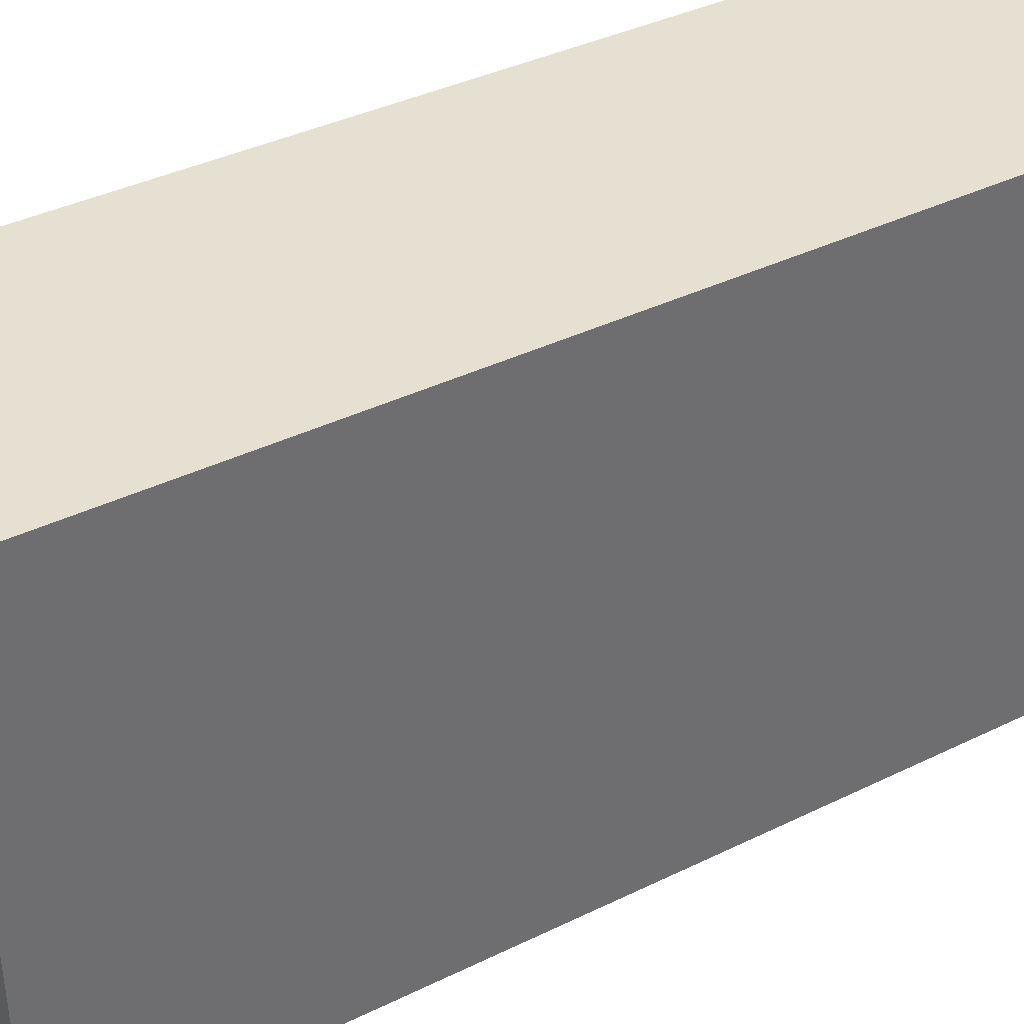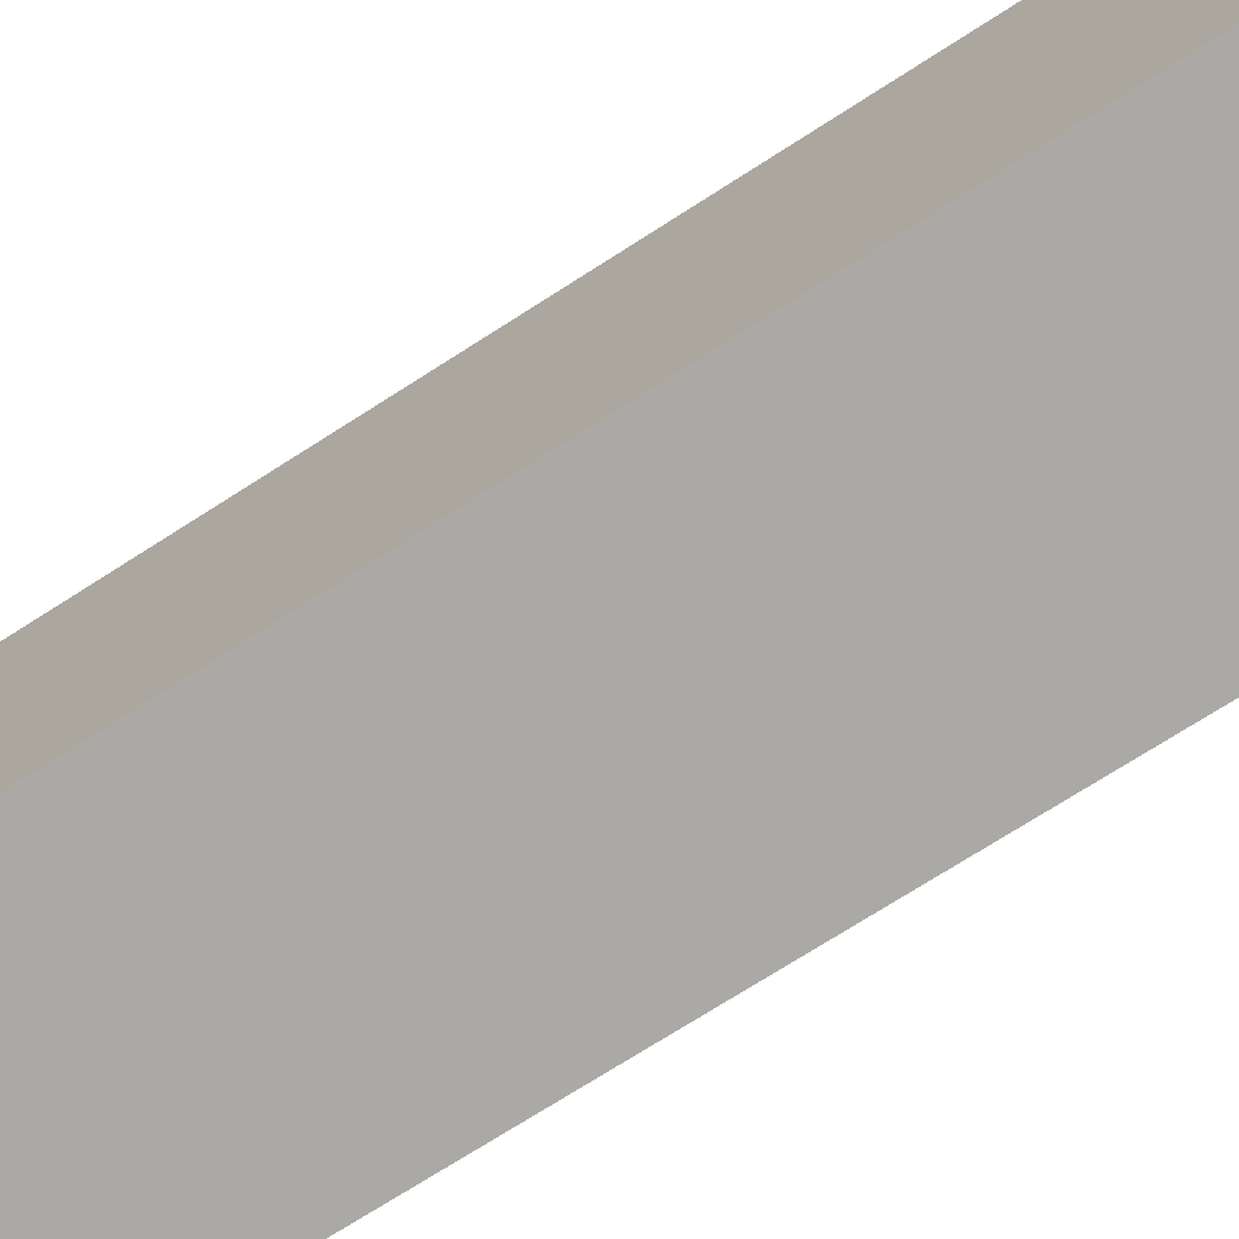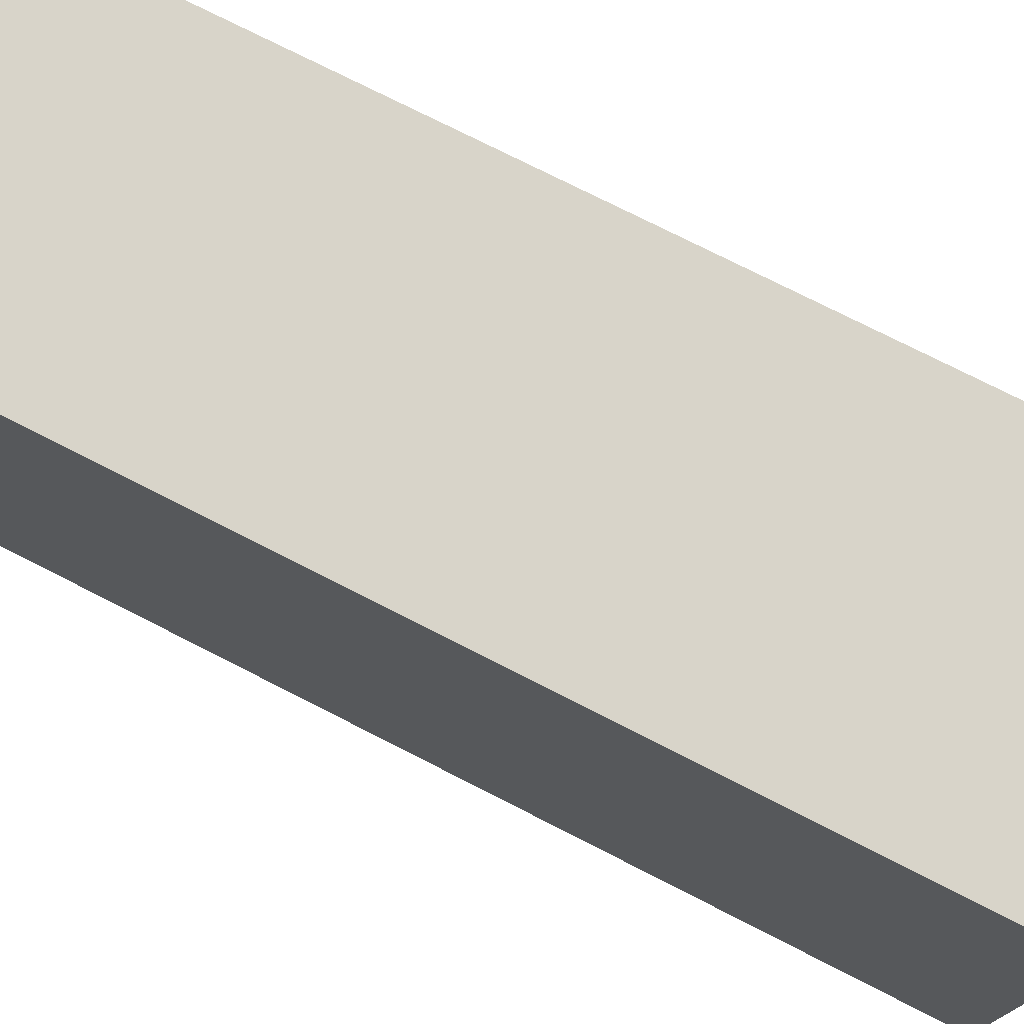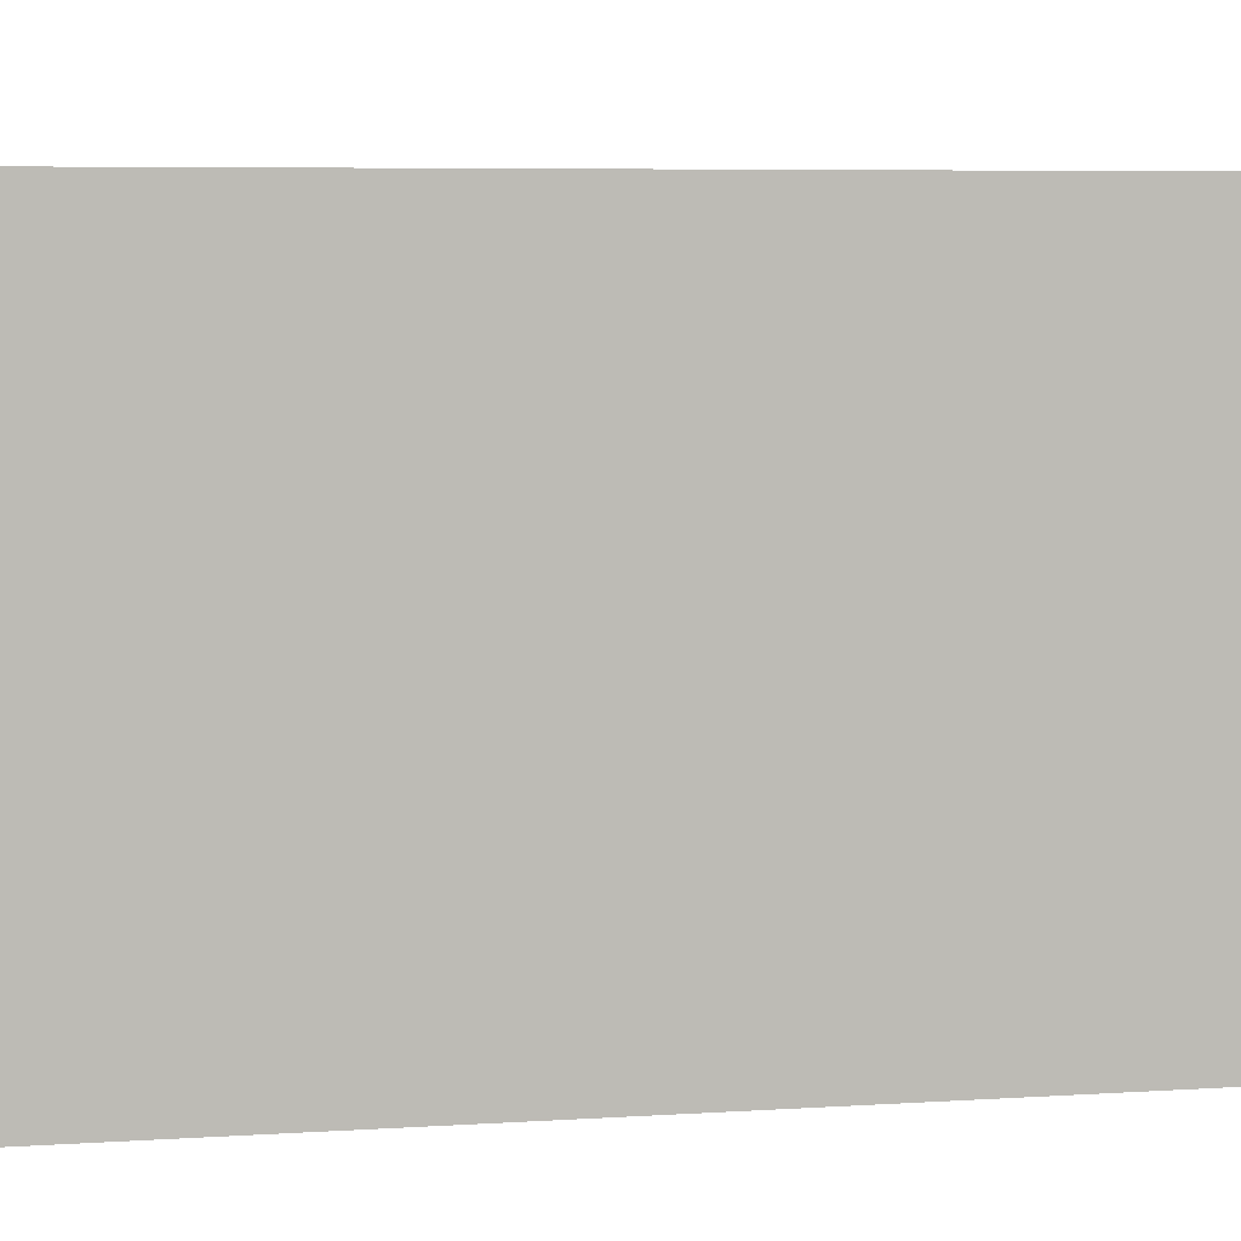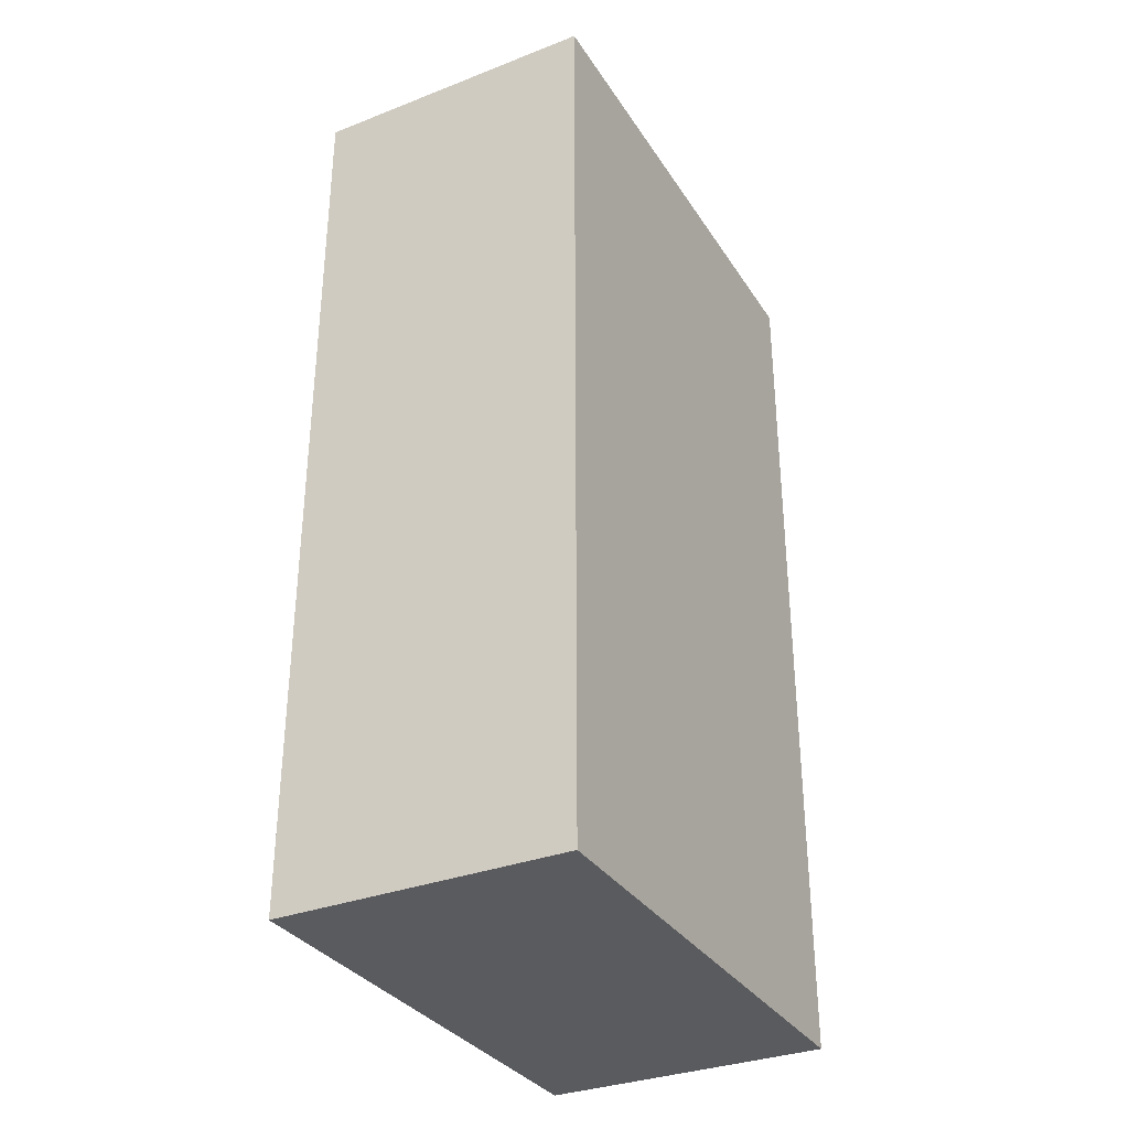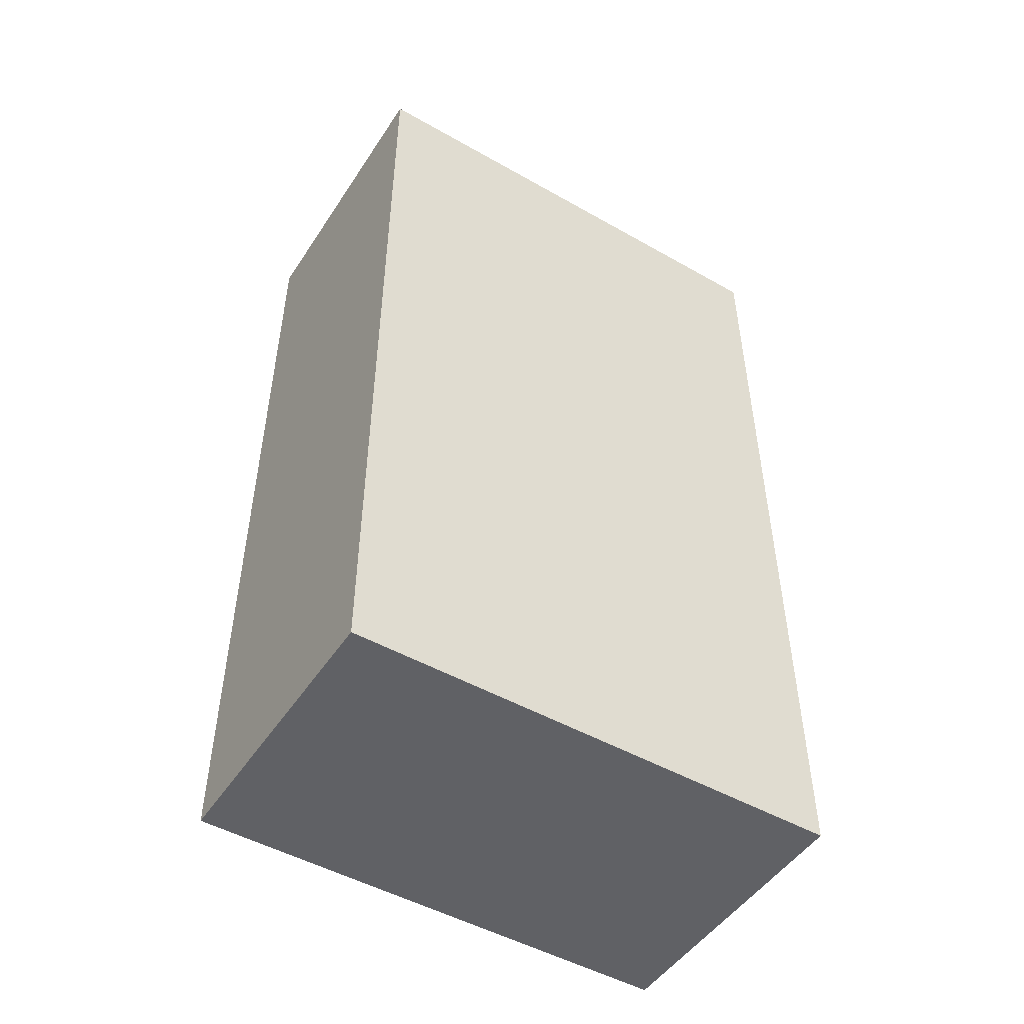
<metadata>
{"format":"obj","ext":"obj","renderer":"f3d","projection":"perspective","resolution":1024,"background":"white","views":[{"elev":38.4,"azim":-121.7,"up":"+Y"},{"elev":-75.6,"azim":-57.7,"up":"+Y"},{"elev":75.4,"azim":-63.0,"up":"+Y"},{"elev":5.9,"azim":-101.6,"up":"+Y"},{"elev":-33.1,"azim":-152.0,"up":"+Z"},{"elev":-49.3,"azim":-122.1,"up":"+Z"}]}
</metadata>
<code>
o Cube.011_Cube.012
v 0 0 1e-06
v 0 0 0.9959
v 0 0.552 1e-06
v 0 0.552 0.9959
v 0.3181 0 1e-06
v 0.3181 0 0.9959
v 0.3181 0.552 1e-06
v 0.3181 0.552 0.9959
f 1 2 4 3
f 3 4 8 7
f 7 8 6 5
f 5 6 2 1
f 3 7 5 1
f 8 4 2 6

</code>
